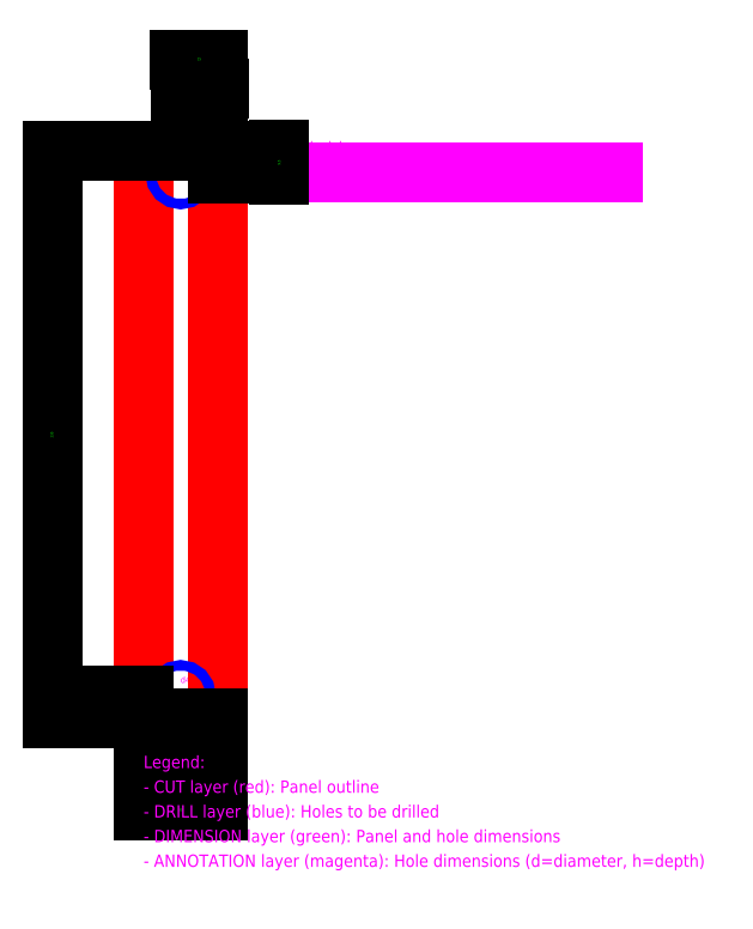
<metadata>
{"format":"dxf","ext":"dxf","renderer":"ezdxf+matplotlib","layout":"modelspace","background":"white","min_lineweight":24,"dpi":150}
</metadata>
<code>
0
SECTION
2
ENTITIES
0
TEXT
8
ANNOTATION
10
15
20
14.5
30
0
40
2.5
1
d4 h19
0
TEXT
8
ANNOTATION
10
15
20
225.5
30
0
40
2.5
1
d4 h19
0
LWPOLYLINE
8
CUT
90
4
70
1
10
0
20
0
10
30
20
0
10
30
20
230
10
0
20
230
0
LWPOLYLINE
8
DRILL
90
16
70
1
10
13
20
9.5
10
13.15
20
10.27
10
13.59
20
10.91
10
14.23
20
11.35
10
15
20
11.5
10
15.77
20
11.35
10
16.41
20
10.91
10
16.85
20
10.27
10
17
20
9.5
10
16.85
20
8.735
10
16.41
20
8.086
10
15.77
20
7.652
10
15
20
7.5
10
14.23
20
7.652
10
13.59
20
8.086
10
13.15
20
8.735
0
LWPOLYLINE
8
DRILL
90
16
70
1
10
13
20
220.5
10
13.15
20
221.3
10
13.59
20
221.9
10
14.23
20
222.3
10
15
20
222.5
10
15.77
20
222.3
10
16.41
20
221.9
10
16.85
20
221.3
10
17
20
220.5
10
16.85
20
219.7
10
16.41
20
219.1
10
15.77
20
218.7
10
15
20
218.5
10
14.23
20
218.7
10
13.59
20
219.1
10
13.15
20
219.7
0
TEXT
8
ANNOTATION
10
50
20
230
30
0
40
3.75
1
Hole Schedule
0
TEXT
8
ANNOTATION
10
50
20
222.5
30
0
40
2.5
1
Hole Name
0
TEXT
8
ANNOTATION
10
90
20
222.5
30
0
40
2.5
1
X
0
TEXT
8
ANNOTATION
10
110
20
222.5
30
0
40
2.5
1
Y
0
TEXT
8
ANNOTATION
10
130
20
222.5
30
0
40
2.5
1
Z
0
TEXT
8
ANNOTATION
10
150
20
222.5
30
0
40
2.5
1
Dia
0
TEXT
8
ANNOTATION
10
170
20
222.5
30
0
40
2.5
1
Depth
0
LINE
8
ANNOTATION
10
50
20
221.2
30
0
11
190
21
221.2
31
0
0
TEXT
8
ANNOTATION
10
50
20
216.9
30
0
40
2.5
1
front_panel
0
TEXT
8
ANNOTATION
10
90
20
216.9
30
0
40
2.5
1
15
0
TEXT
8
ANNOTATION
10
110
20
216.9
30
0
40
2.5
1
9.5
0
TEXT
8
ANNOTATION
10
130
20
216.9
30
0
40
2.5
1
0
0
TEXT
8
ANNOTATION
10
150
20
216.9
30
0
40
2.5
1
4
0
TEXT
8
ANNOTATION
10
170
20
216.9
30
0
40
2.5
1
19
0
TEXT
8
ANNOTATION
10
50
20
213.1
30
0
40
2.5
1
back_panel
0
TEXT
8
ANNOTATION
10
90
20
213.1
30
0
40
2.5
1
15
0
TEXT
8
ANNOTATION
10
110
20
213.1
30
0
40
2.5
1
220.5
0
TEXT
8
ANNOTATION
10
130
20
213.1
30
0
40
2.5
1
0
0
TEXT
8
ANNOTATION
10
150
20
213.1
30
0
40
2.5
1
4
0
TEXT
8
ANNOTATION
10
170
20
213.1
30
0
40
2.5
1
19
0
DIMENSION
8
DIMENSION
2
*D1
3
Standard
10
0
20
-25
30
0
11
7.5
21
-25
31
0
70
32
71
5
1
<>
13
0
23
0
33
0
14
15
24
0
34
0
50
0
0
DIMENSION
8
DIMENSION
2
*D2
3
Standard
10
0
20
-37
30
0
11
15
21
-37
31
0
70
32
71
5
1
<>
13
0
23
0
33
0
14
30
24
0
34
0
50
0
0
DIMENSION
8
DIMENSION
2
*D3
3
Standard
10
30
20
255
30
0
11
30
21
256.1
31
0
70
32
71
5
1
<>
13
30
23
230
33
0
14
30
24
230
34
0
50
0
0
DIMENSION
8
DIMENSION
2
*D4
3
Standard
10
30
20
267
30
0
11
22.5
21
267
31
0
70
32
71
5
1
<>
13
30
23
230
33
0
14
15
24
230
34
0
50
0
0
DIMENSION
8
DIMENSION
2
*D5
3
Standard
10
-25
20
0
30
0
11
-25
21
4.75
31
0
70
32
71
5
1
<>
13
0
23
0
33
0
14
0
24
9.5
34
0
50
90
0
DIMENSION
8
DIMENSION
2
*D6
3
Standard
10
-37
20
0
30
0
11
-37
21
115
31
0
70
32
71
5
1
<>
13
0
23
0
33
0
14
0
24
230
34
0
50
90
0
DIMENSION
8
DIMENSION
2
*D7
3
Standard
10
55
20
230
30
0
11
55
21
225.2
31
0
70
32
71
5
1
<>
13
30
23
230
33
0
14
30
24
220.5
34
0
50
90
0
TEXT
8
ANNOTATION
10
0
20
-20
30
0
40
5
1
Legend:
0
TEXT
8
ANNOTATION
10
0
20
-30
30
0
40
5
1
- CUT layer (red): Panel outline
0
TEXT
8
ANNOTATION
10
0
20
-40
30
0
40
5
1
- DRILL layer (blue): Holes to be drilled
0
TEXT
8
ANNOTATION
10
0
20
-50
30
0
40
5
1
- DIMENSION layer (green): Panel and hole dimensions
0
TEXT
8
ANNOTATION
10
0
20
-60
30
0
40
5
1
- ANNOTATION layer (magenta): Hole dimensions (d=diameter, h=depth)
0
ENDSEC
0
EOF

</code>
